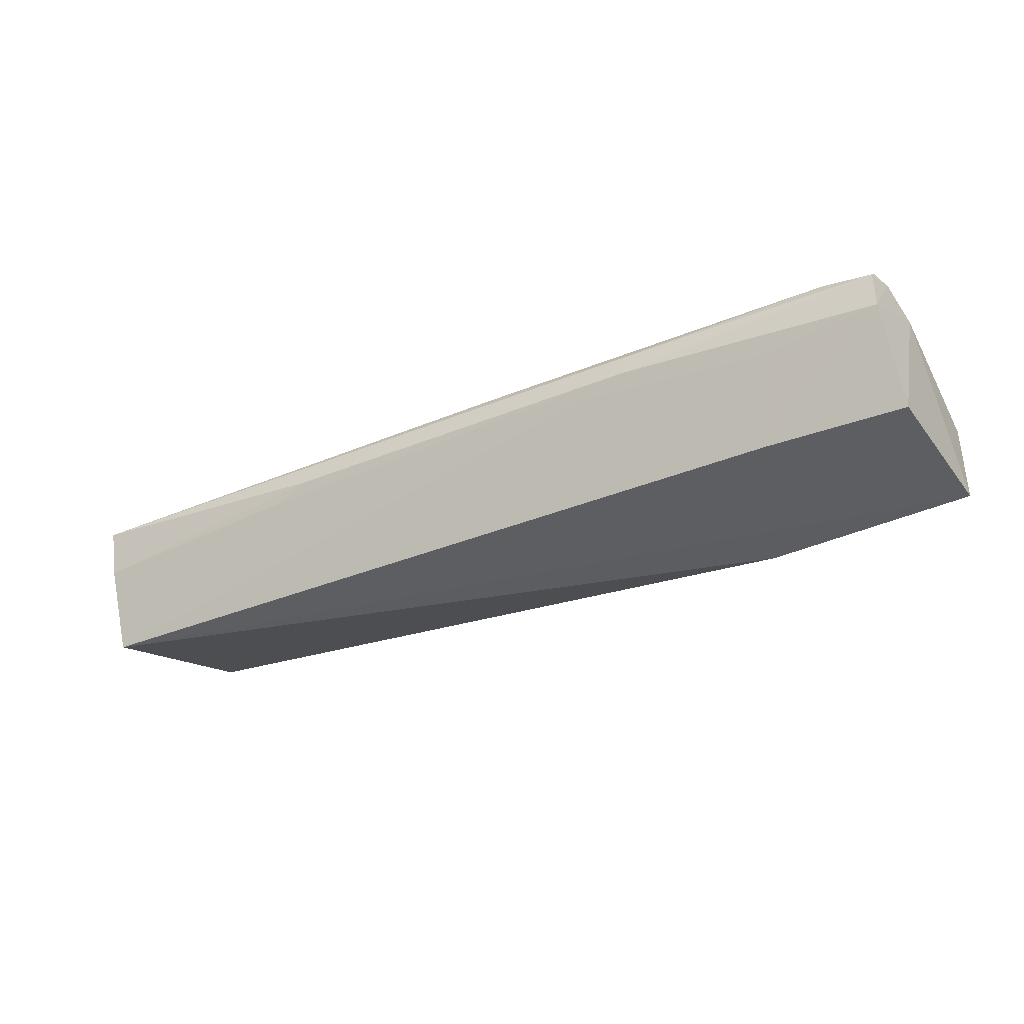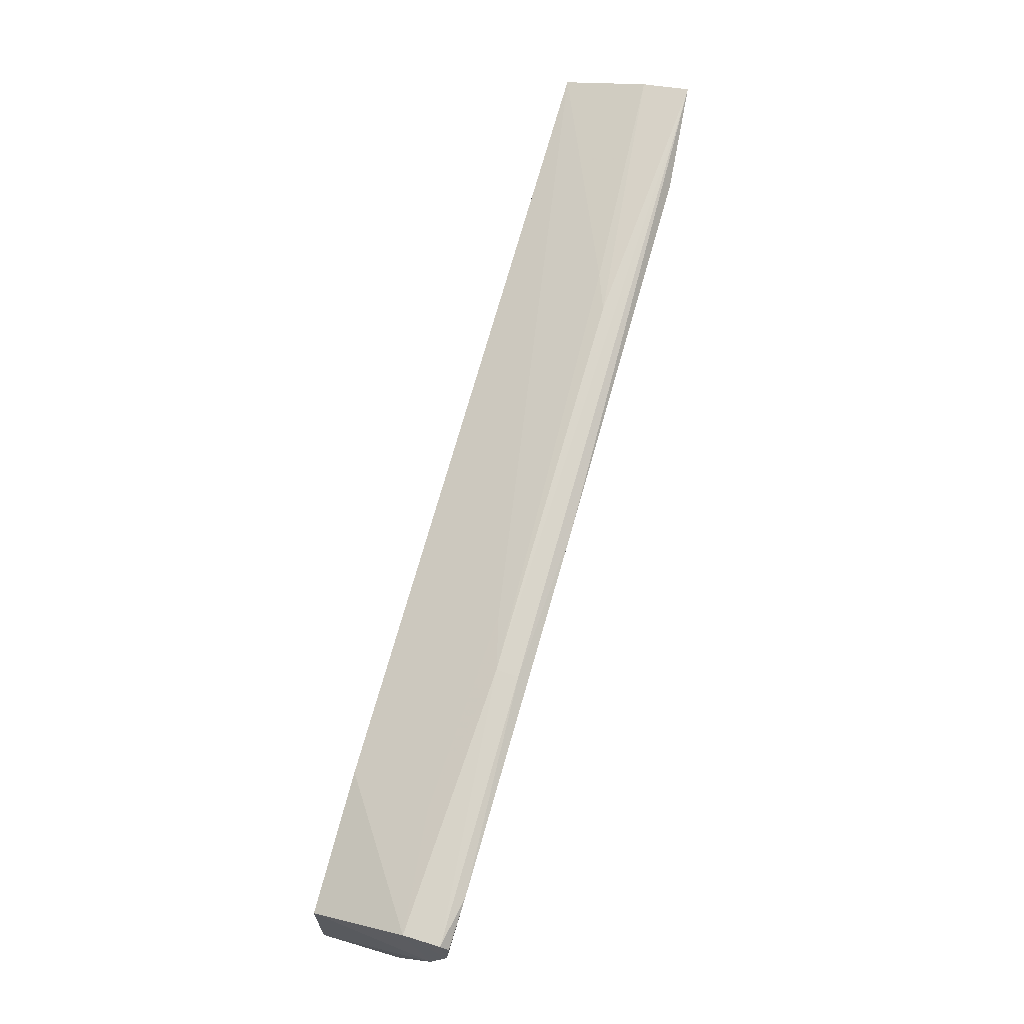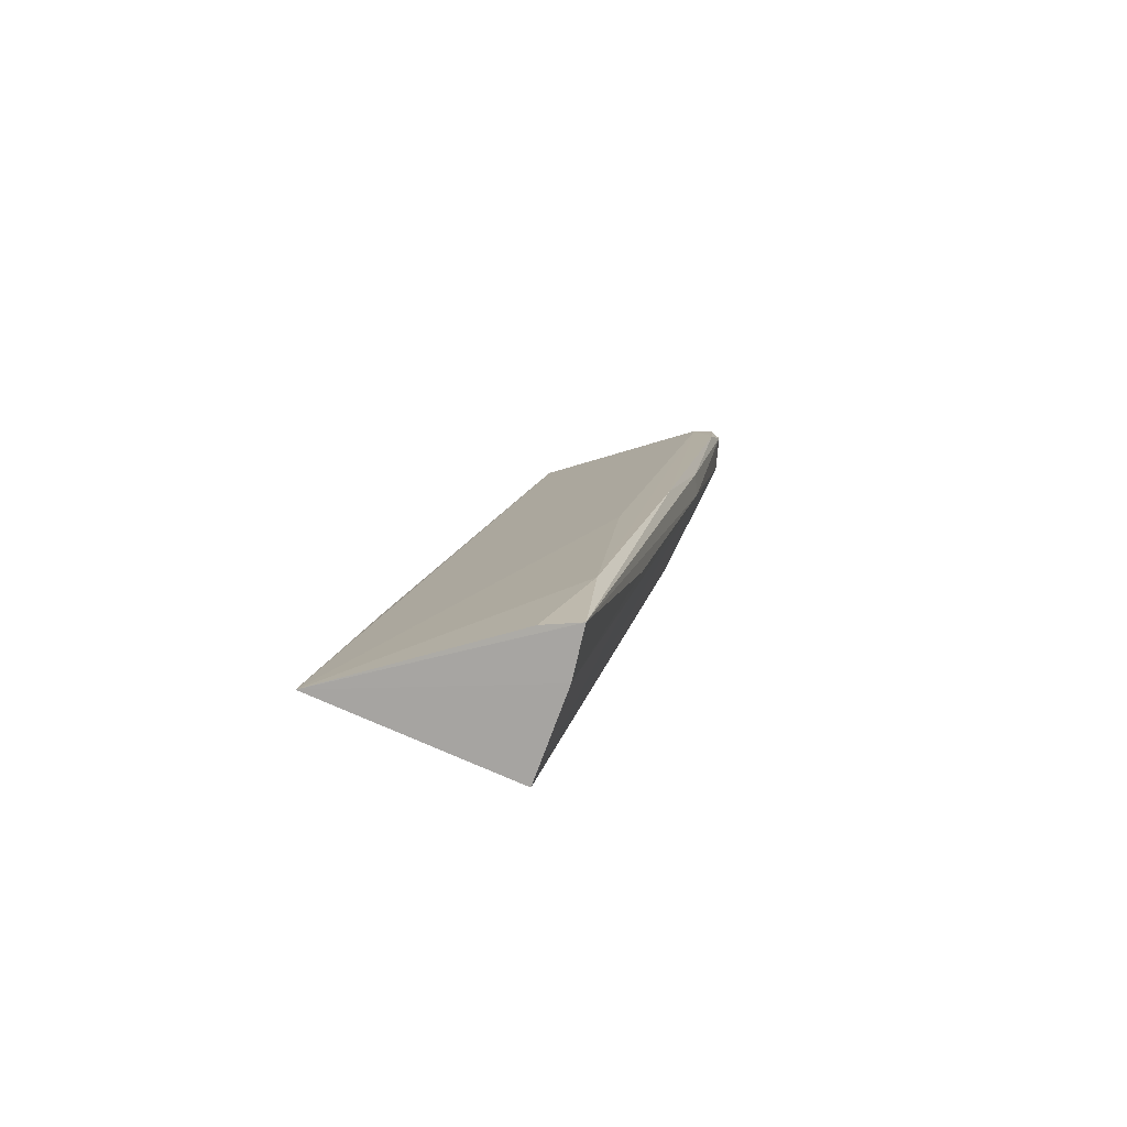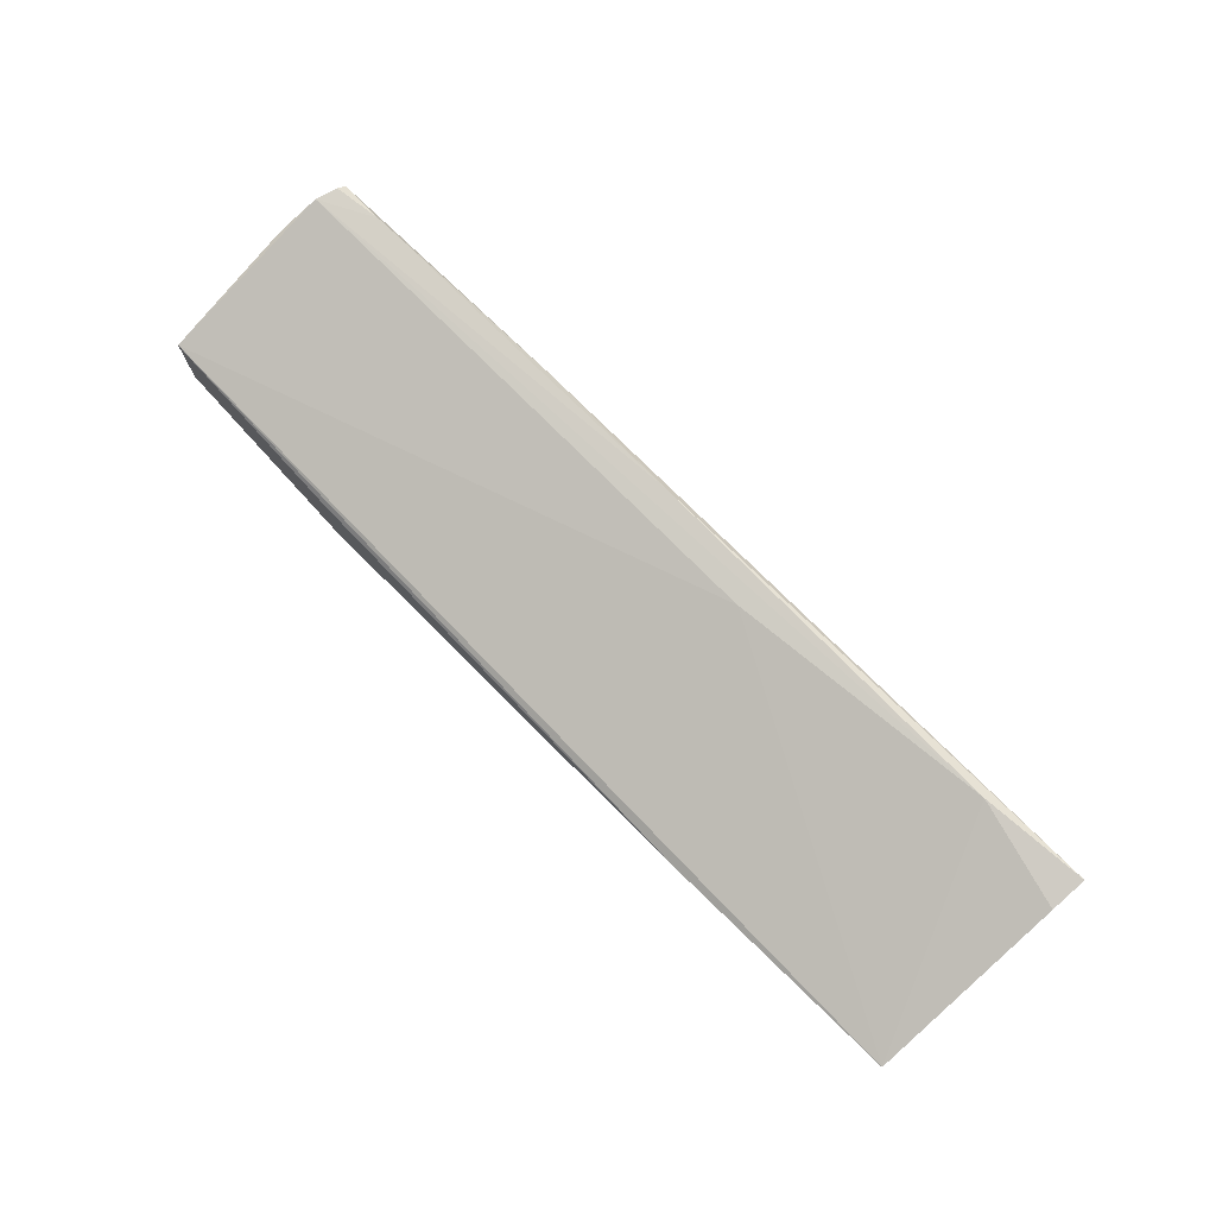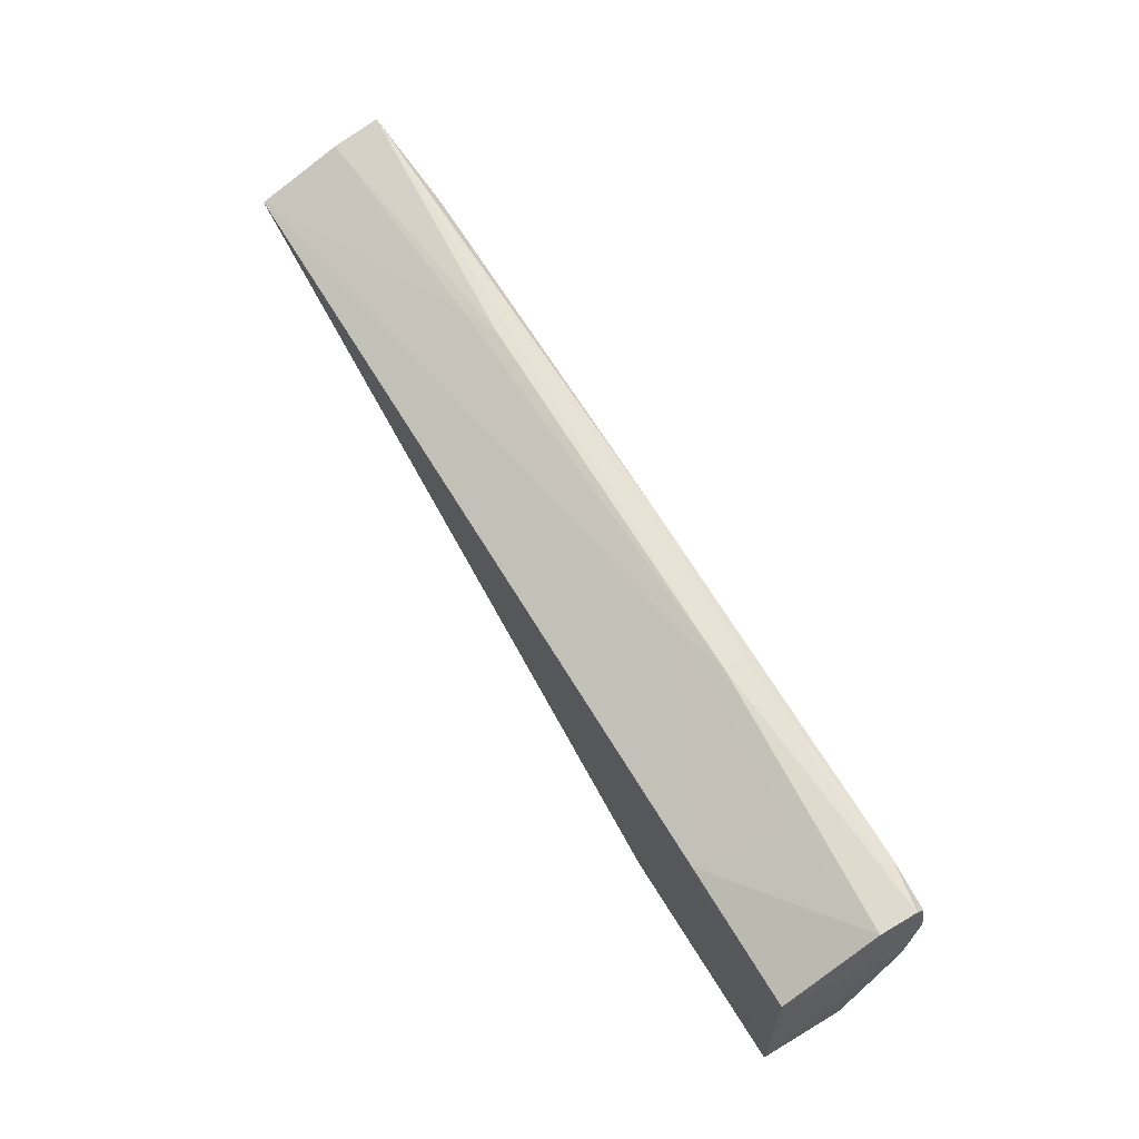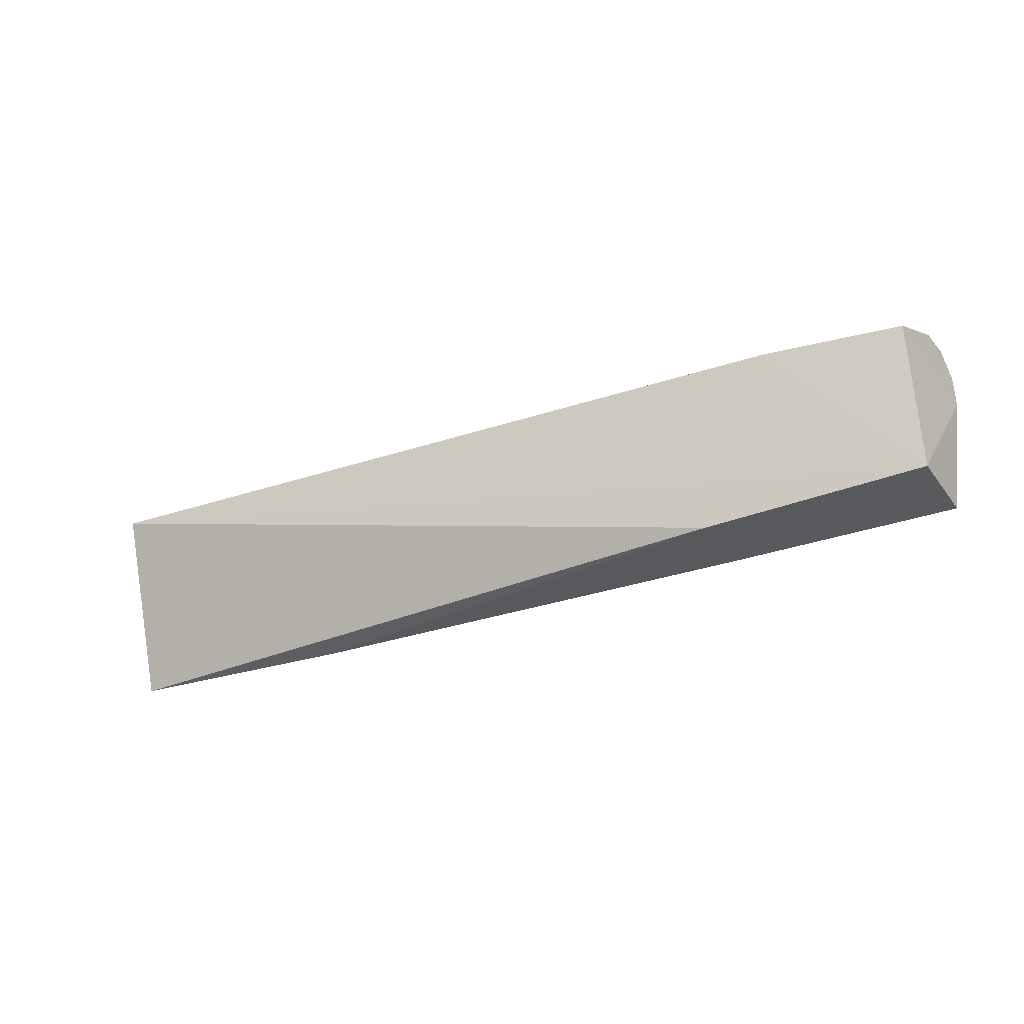
<metadata>
{"format":"obj","ext":"obj","renderer":"f3d","projection":"perspective","resolution":1024,"background":"white","views":[{"elev":-36.5,"azim":-149.2,"up":"+Z"},{"elev":70.9,"azim":-73.9,"up":"+Y"},{"elev":12.2,"azim":103.6,"up":"+Z"},{"elev":75.5,"azim":47.7,"up":"+Z"},{"elev":63.9,"azim":-121.2,"up":"+Y"},{"elev":-31.4,"azim":-150.3,"up":"+Y"}]}
</metadata>
<code>
v -0.05779 -0.01195 0.0719
v -0.01853 1.611e-05 0.07192
v -0.01852 -0.01032 0.07547
v -0.01849 0.001754 0.07656
v -0.0185 0.002373 0.07918
v -0.06926 -0.0004358 0.07727
v -0.06162 -0.002298 0.07206
v -0.06925 -0.003172 0.07217
v -0.03324 0.00174 0.07806
v -0.05478 0.0007585 0.07806
v -0.01852 0.0003168 0.07893
v -0.02447 0.001497 0.07971
v -0.06956 -0.01195 0.0719
v -0.06958 -0.01194 0.07645
v -0.05185 0.0006098 0.07732
v -0.03228 -0.01118 0.07545
v -0.03931 -0.0006526 0.07955
v -0.0696 -0.001968 0.07968
v -0.06986 -0.004306 0.07876
v -0.03121 0.001581 0.07729
v -0.04597 0.0007416 0.07981
v -0.06655 -0.0003007 0.07981
v -0.0693 -0.0002571 0.07928
v -0.06267 -0.0003299 0.07662
v -0.05782 -0.01189 0.07591
v -0.05478 0.0006394 0.07927
v -0.06929 -0.0007543 0.07973
f 1 2 3
f 4 5 3
f 4 3 2
f 6 7 8
f 9 10 5
f 9 5 4
f 11 12 3
f 11 3 5
f 11 5 12
f 13 8 7
f 13 1 14
f 13 7 2
f 13 2 1
f 15 2 7
f 16 1 3
f 16 3 14
f 17 12 18
f 17 18 14
f 17 14 3
f 17 3 12
f 19 6 8
f 19 18 6
f 19 8 13
f 19 13 14
f 19 14 18
f 20 9 4
f 20 4 2
f 20 2 15
f 20 15 10
f 20 10 9
f 21 22 18
f 21 18 12
f 21 12 5
f 23 6 18
f 23 10 6
f 24 15 7
f 24 7 6
f 24 6 10
f 24 10 15
f 25 16 14
f 25 14 1
f 25 1 16
f 26 21 5
f 26 22 21
f 26 23 22
f 26 5 10
f 26 10 23
f 27 23 18
f 27 18 22
f 27 22 23

</code>
